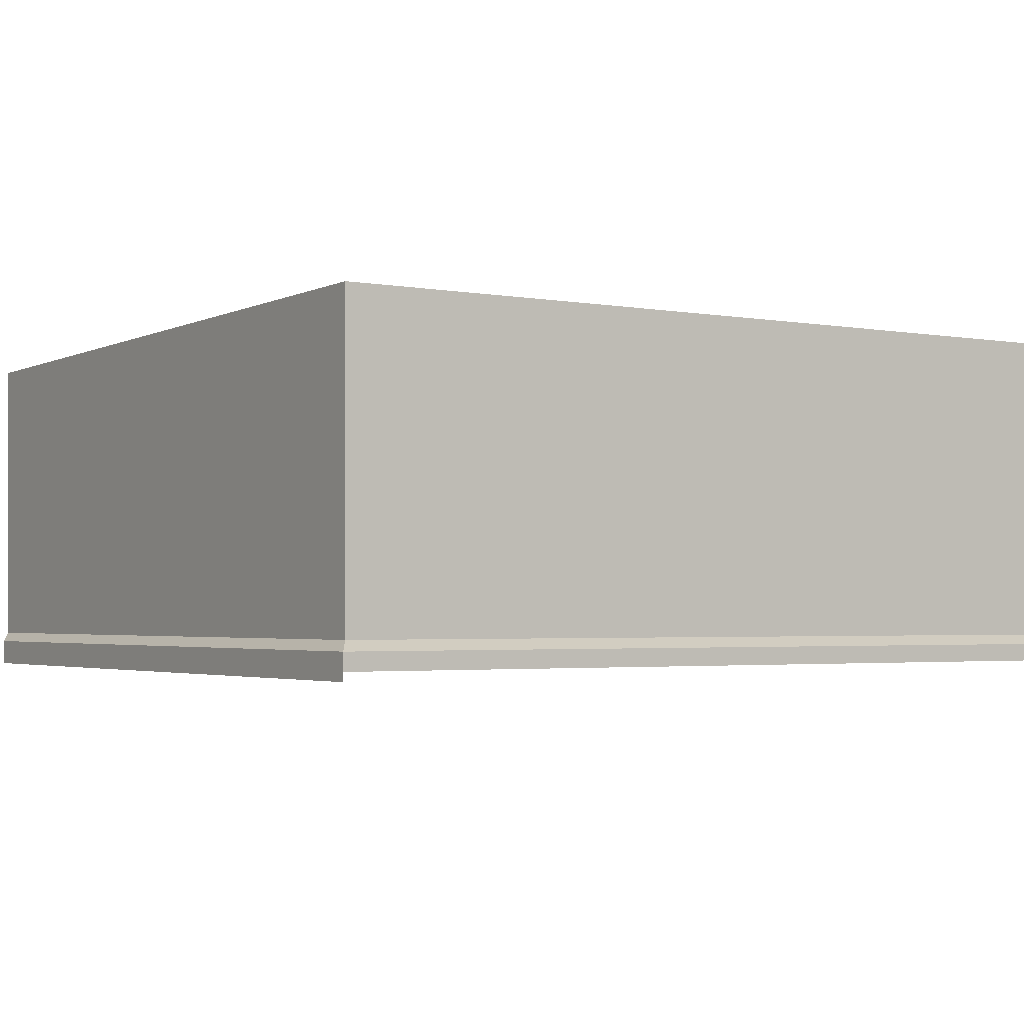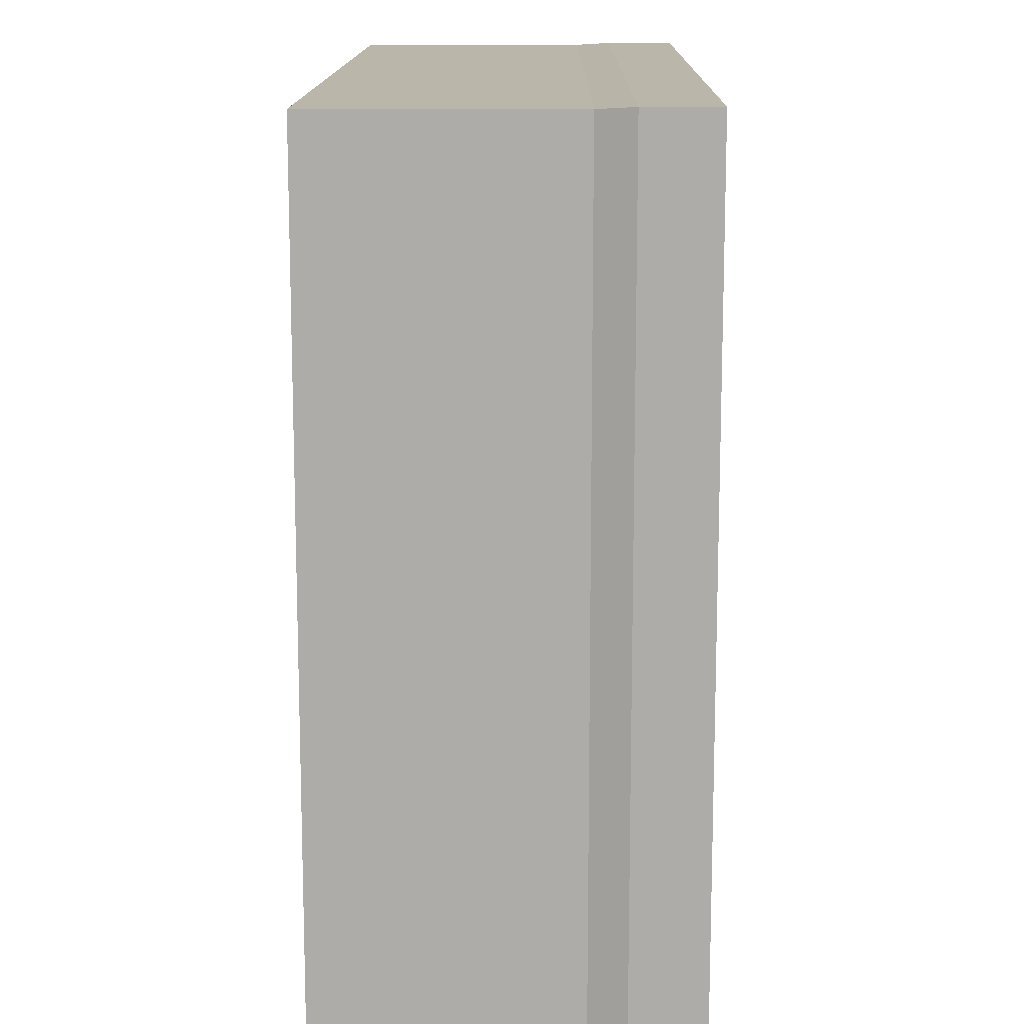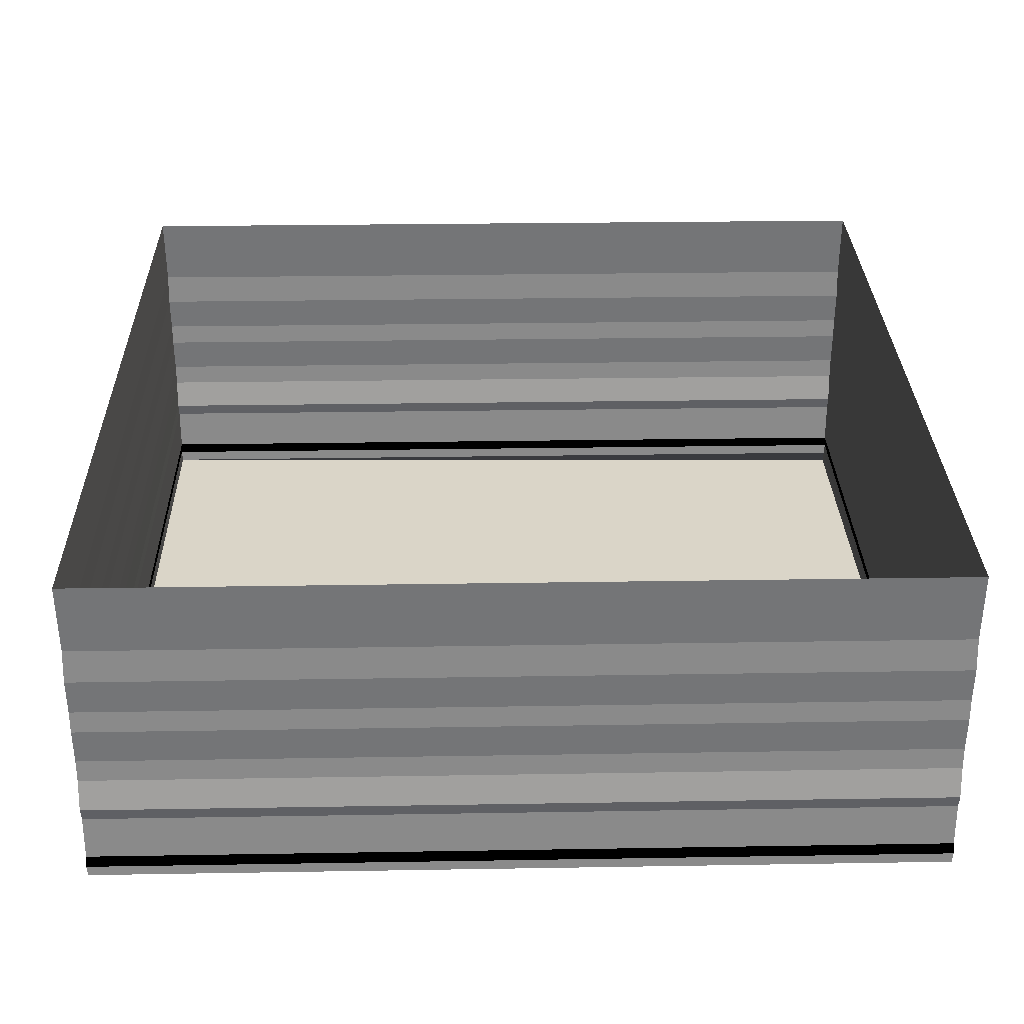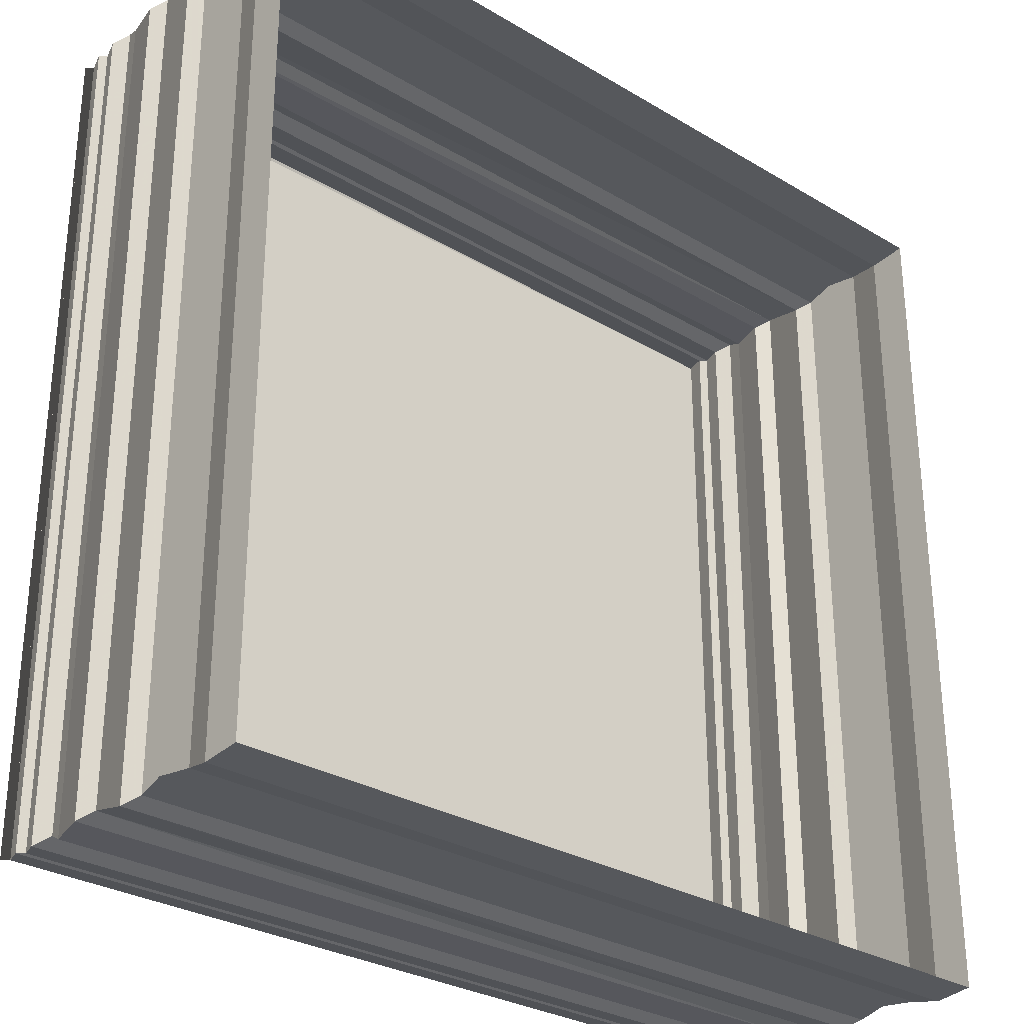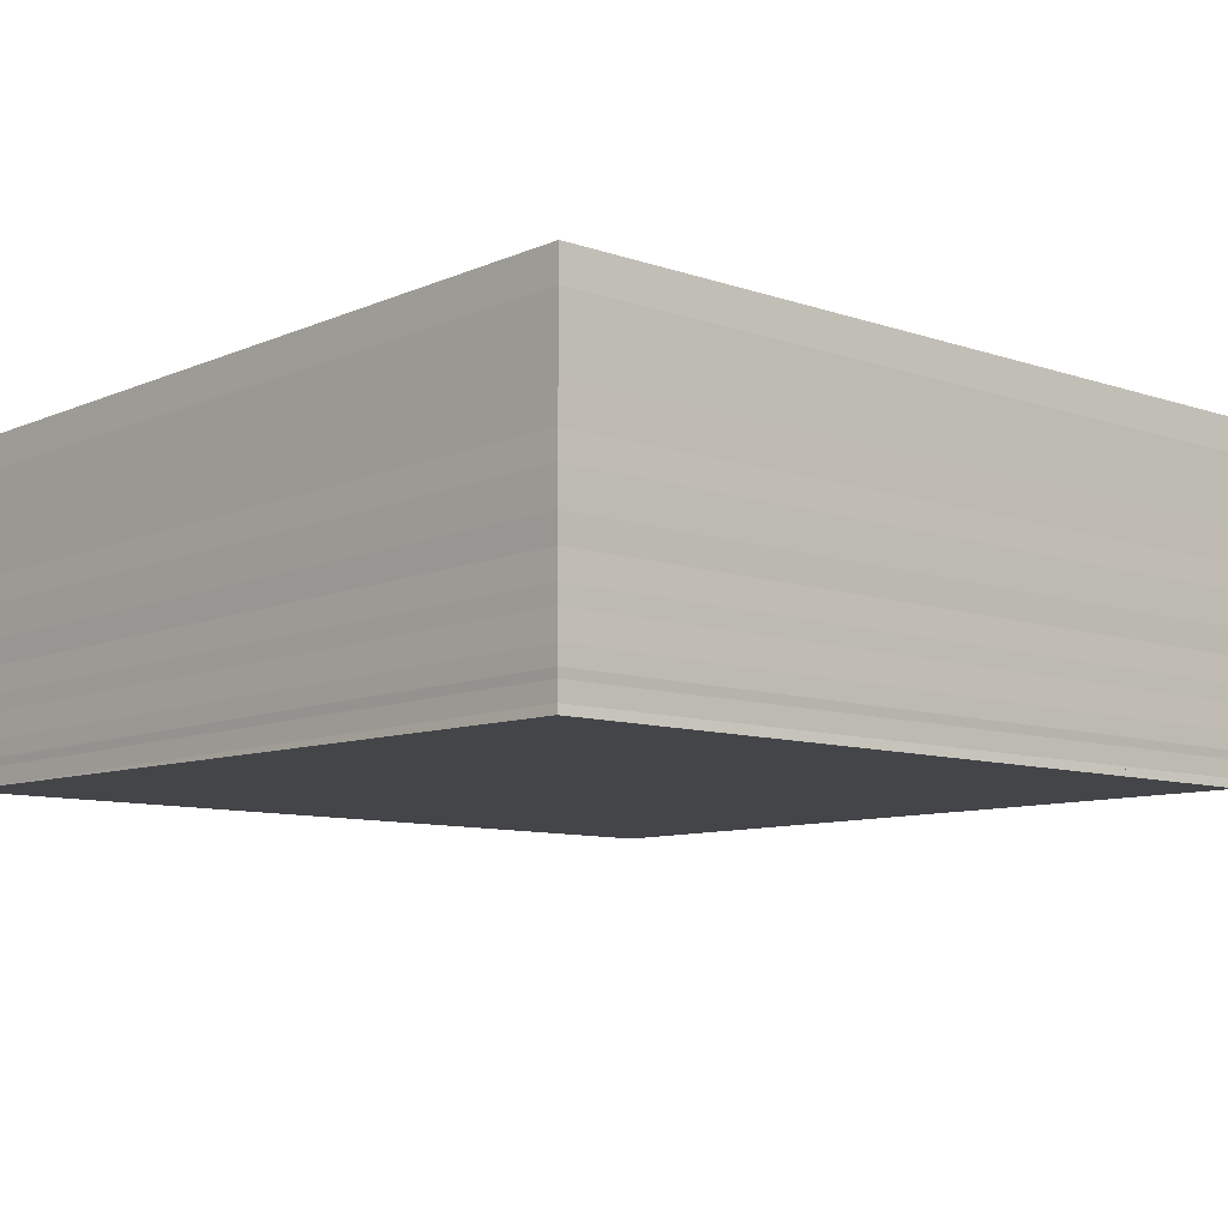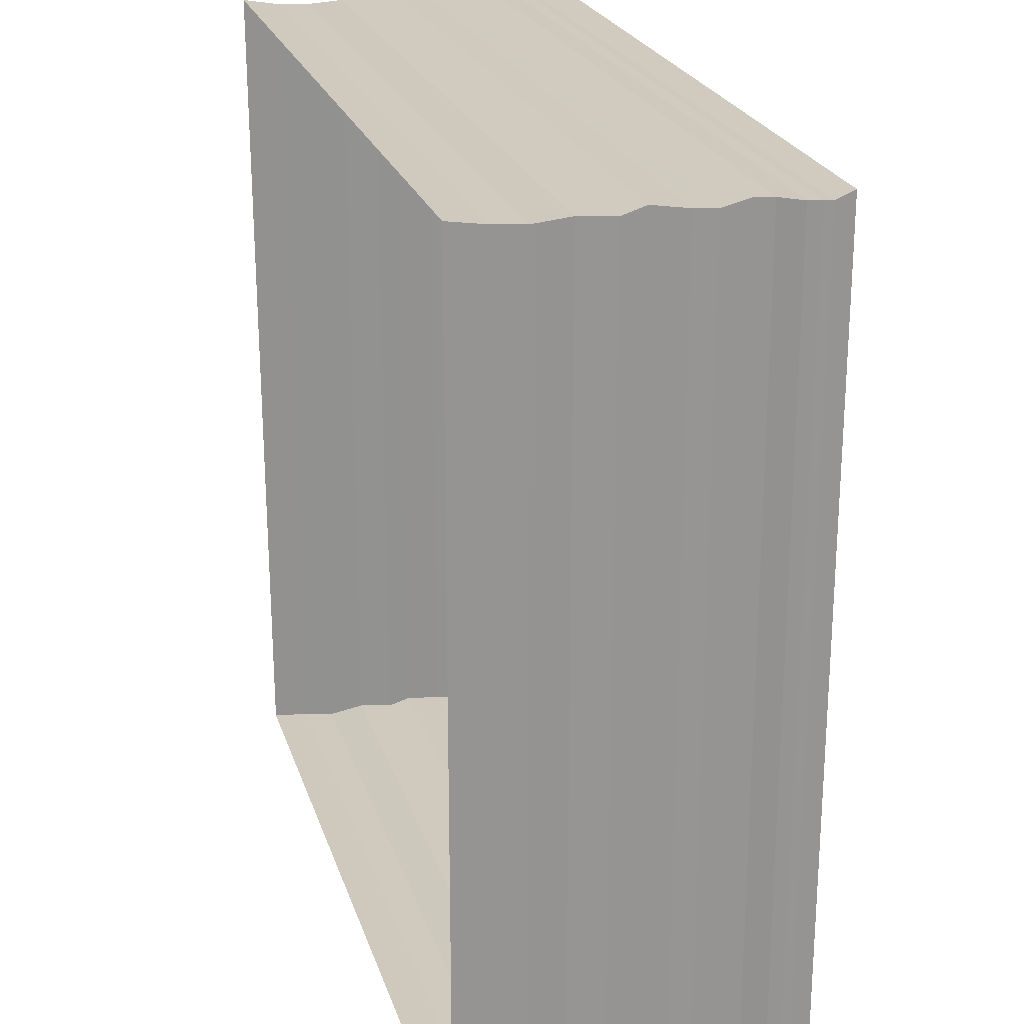
<metadata>
{"format":"obj","ext":"obj","renderer":"f3d","projection":"perspective","resolution":1024,"background":"white","views":[{"elev":-2.6,"azim":-32.4,"up":"+Z"},{"elev":13.4,"azim":-89.4,"up":"+Y"},{"elev":29.7,"azim":88.2,"up":"+Z"},{"elev":-29.0,"azim":-41.6,"up":"+Y"},{"elev":-9.5,"azim":-131.9,"up":"+Z"},{"elev":23.2,"azim":74.4,"up":"+Y"}]}
</metadata>
<code>
o 3684
v 2176 1893 11.95
v 2176 1893 11.95
v 2176 1893 11.95
v 2176 1893 11.95
v 2176 1893 11.95
v 2176 1893 11.95
v 2176 1893 11.95
v 2176 1893 11.95
v 2176 1893 11.95
v 2176 1893 11.95
v 2176 1893 11.95
v 2176 1893 11.95
v 2176 1893 11.95
v 2176 1893 11.95
v 2176 1893 11.95
v 2176 1893 11.95
v 2176 1893 11.95
v 2176 1893 11.95
v 2176 1893 11.95
v 2176 1893 11.95
v 2176 1893 11.95
v 2176 1893 11.95
v 2176 1893 11.95
v 2176 1893 11.95
v 2176 1893 11.95
v 2176 1893 11.95
v 2176 1893 11.95
v 2176 1893 11.95
v 2176 1893 11.95
v 2176 1893 11.95
v 2176 1893 11.95
v 2176 1893 11.95
v 2176 1893 11.95
v 2176 1893 11.95
v 2176 1893 11.95
v 2176 1893 11.95
v 2176 1893 11.95
v 2176 1893 11.95
v 2176 1893 11.95
v 2176 1893 11.95
v 2176 1893 11.95
v 2176 1893 11.95
v 2176 1893 11.95
v 2176 1893 11.95
v 2176 1893 11.95
v 2176 1893 11.95
v 2176 1893 11.95
v 2176 1893 11.95
v 2176 1893 11.95
v 2176 1893 11.95
v 2176 1893 11.95
v 2176 1893 11.95
v 2176 1893 11.95
v 2176 1893 11.95
v 2176 1893 11.95
v 2176 1893 11.95
v 2176 1893 11.95
v 2176 1893 11.95
v 2176 1893 11.95
v 2176 1893 11.95
v 2176 1893 11.95
v 2176 1893 11.95
v 2176 1893 11.95
v 2176 1893 11.95
v 2176 1893 11.95
v 2176 1893 11.95
v 2176 1893 11.95
v 2176 1893 11.95
v 2176 1893 11.95
v 2176 1893 11.95
v 2176 1893 11.95
v 2176 1893 11.95
v 2176 1893 11.95
v 2176 1893 11.95
v 2176 1893 11.95
v 2176 1893 11.95
v 2176 1893 11.95
v 2176 1893 11.95
v 2176 1893 11.95
v 2176 1893 11.95
v 2176 1893 11.95
v 2176 1893 11.95
v 2176 1893 11.95
v 2176 1893 11.95
v 2176 1893 11.95
v 2176 1893 11.95
v 2176 1893 11.95
v 2176 1893 11.95
v 2176 1893 11.95
v 2176 1893 11.95
v 2176 1893 11.95
v 2176 1893 11.95
v 2176 1893 11.95
v 2176 1893 11.95
v 2176 1893 11.95
v 2176 1893 11.95
v 2176 1893 11.95
v 2176 1893 11.95
v 2176 1893 11.95
v 2176 1893 11.95
v 2176 1893 11.95
v 2176 1893 11.95
v 2176 1893 11.95
v 2176 1893 11.95
v 2176 1893 11.95
v 2176 1893 11.95
v 2176 1893 11.95
v 2176 1893 11.95
v 2176 1893 11.95
v 2176 1893 11.95
v 2176 1893 11.95
v 2176 1893 11.95
v 2176 1893 11.95
v 2176 1893 11.95
v 2176 1893 11.95
v 2176 1893 11.95
v 2176 1893 11.95
v 2176 1893 11.95
v 2176 1893 11.95
v 2176 1893 11.95
v 2176 1893 11.95
v 2176 1893 11.95
v 2176 1893 11.95
v 2176 1893 11.95
v 2176 1893 11.95
v 2176 1893 11.95
v 2176 1893 11.95
v 2176 1893 11.95
v 2176 1893 11.95
v 2176 1893 11.95
v 2176 1893 11.95
v 2176 1893 11.95
v 2176 1893 11.95
v 2176 1893 11.95
v 2176 1893 11.95
v 2176 1893 11.95
v 2176 1893 11.95
v 2176 1893 11.95
v 2176 1893 11.95
v 2176 1893 11.95
v 2176 1893 11.95
v 2176 1893 11.95
v 2176 1893 11.95
v 2176 1893 11.95
v 2176 1893 11.95
v 2176 1893 11.95
v 2176 1893 11.95
v 2176 1893 11.95
v 2176 1893 11.95
v 2176 1893 11.95
v 2176 1893 11.95
v 2176 1893 11.95
v 2176 1893 11.95
v 2176 1893 11.95
v 2176 1893 11.95
v 2176 1893 11.95
v 2176 1893 11.95
v 2176 1893 11.95
v 2176 1893 11.95
v 2176 1893 11.95
v 2176 1893 11.95
v 2176 1893 11.95
v 2176 1893 11.95
v 2176 1893 11.95
v 2176 1893 11.95
v 2176 1893 11.95
v 2176 1893 11.95
v 2176 1893 11.95
v 2176 1893 11.95
v 2176 1893 11.95
v 2176 1893 11.95
v 2176 1893 11.95
v 2176 1893 11.95
v 2176 1893 11.95
v 2176 1893 11.95
v 2176 1893 11.95
v 2176 1893 11.95
v 2176 1893 11.95
f 1 2 3
f 3 4 5
f 4 6 7
f 5 8 9
f 8 7 10
f 9 11 12
f 11 10 13
f 12 14 15
f 14 13 16
f 15 17 18
f 17 16 19
f 18 20 21
f 20 19 22
f 21 23 24
f 23 22 25
f 24 26 27
f 26 25 28
f 27 29 30
f 29 28 31
f 30 32 33
f 32 31 34
f 33 35 36
f 35 34 37
f 38 37 39
f 36 38 40
f 41 39 42
f 43 44 40
f 40 45 46
f 47 42 46
f 48 49 45
f 50 51 49
f 52 53 46
f 54 53 55
f 56 53 57
f 58 56 59
f 60 61 51
f 62 60 63
f 64 65 62
f 65 66 61
f 67 68 65
f 69 70 66
f 71 72 70
f 73 71 74
f 75 76 72
f 77 75 73
f 78 79 76
f 80 78 77
f 81 82 79
f 83 81 80
f 84 85 82
f 86 84 83
f 87 88 85
f 89 87 86
f 90 91 88
f 92 90 89
f 93 94 91
f 95 93 92
f 96 97 95
f 98 99 100
f 100 101 102
f 101 103 104
f 102 105 106
f 105 104 107
f 106 108 109
f 108 107 110
f 109 111 112
f 111 110 113
f 112 114 115
f 114 113 116
f 115 117 118
f 117 116 119
f 118 120 121
f 120 119 122
f 121 123 124
f 123 122 125
f 124 126 127
f 126 125 128
f 127 129 130
f 129 128 131
f 130 132 133
f 132 131 134
f 133 135 47
f 135 134 136
f 137 136 138
f 139 140 137
f 140 141 142
f 140 143 141
f 144 145 139
f 145 146 143
f 147 148 144
f 149 150 146
f 151 149 147
f 149 152 150
f 153 154 151
f 154 155 152
f 156 157 153
f 157 158 155
f 159 160 156
f 160 161 158
f 162 163 159
f 163 164 161
f 165 166 162
f 166 167 164
f 168 169 165
f 169 170 167
f 171 172 168
f 172 173 170
f 174 175 173
f 176 174 171
f 177 178 176

</code>
